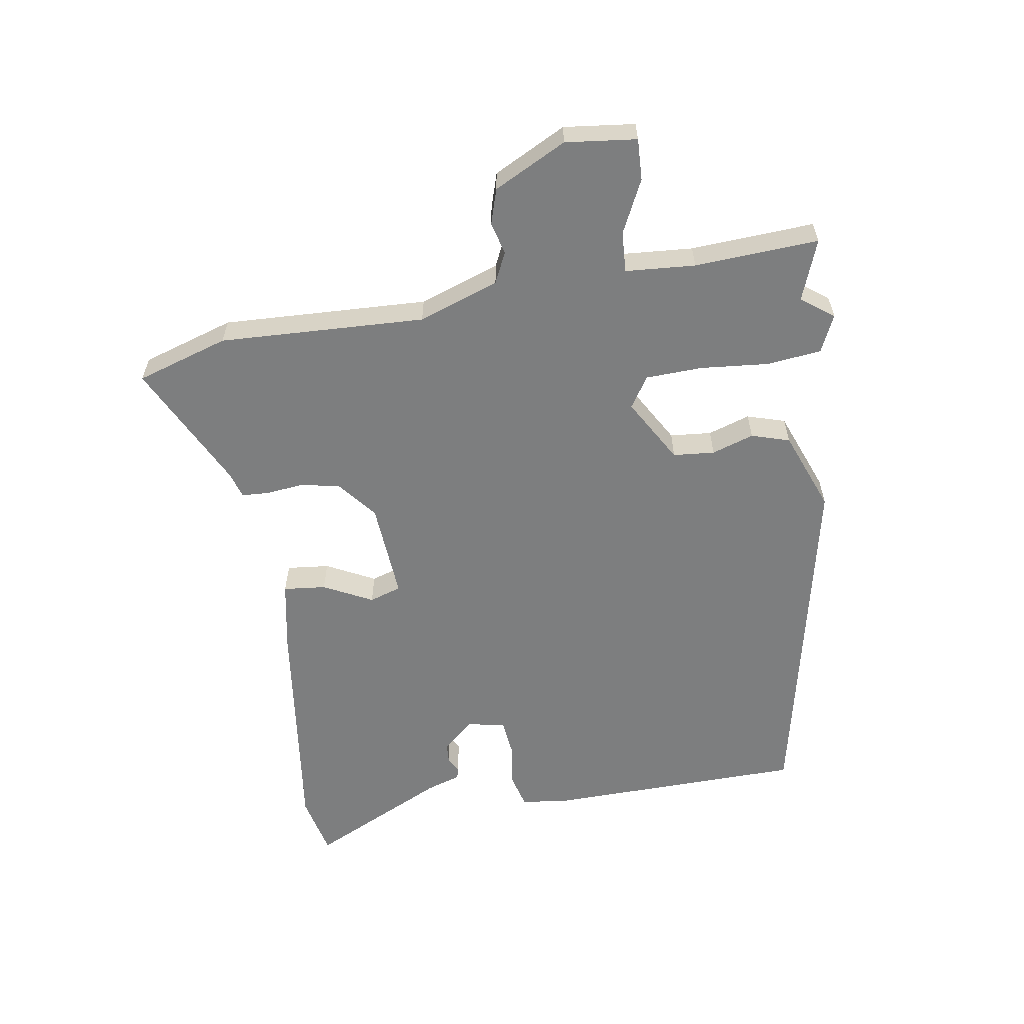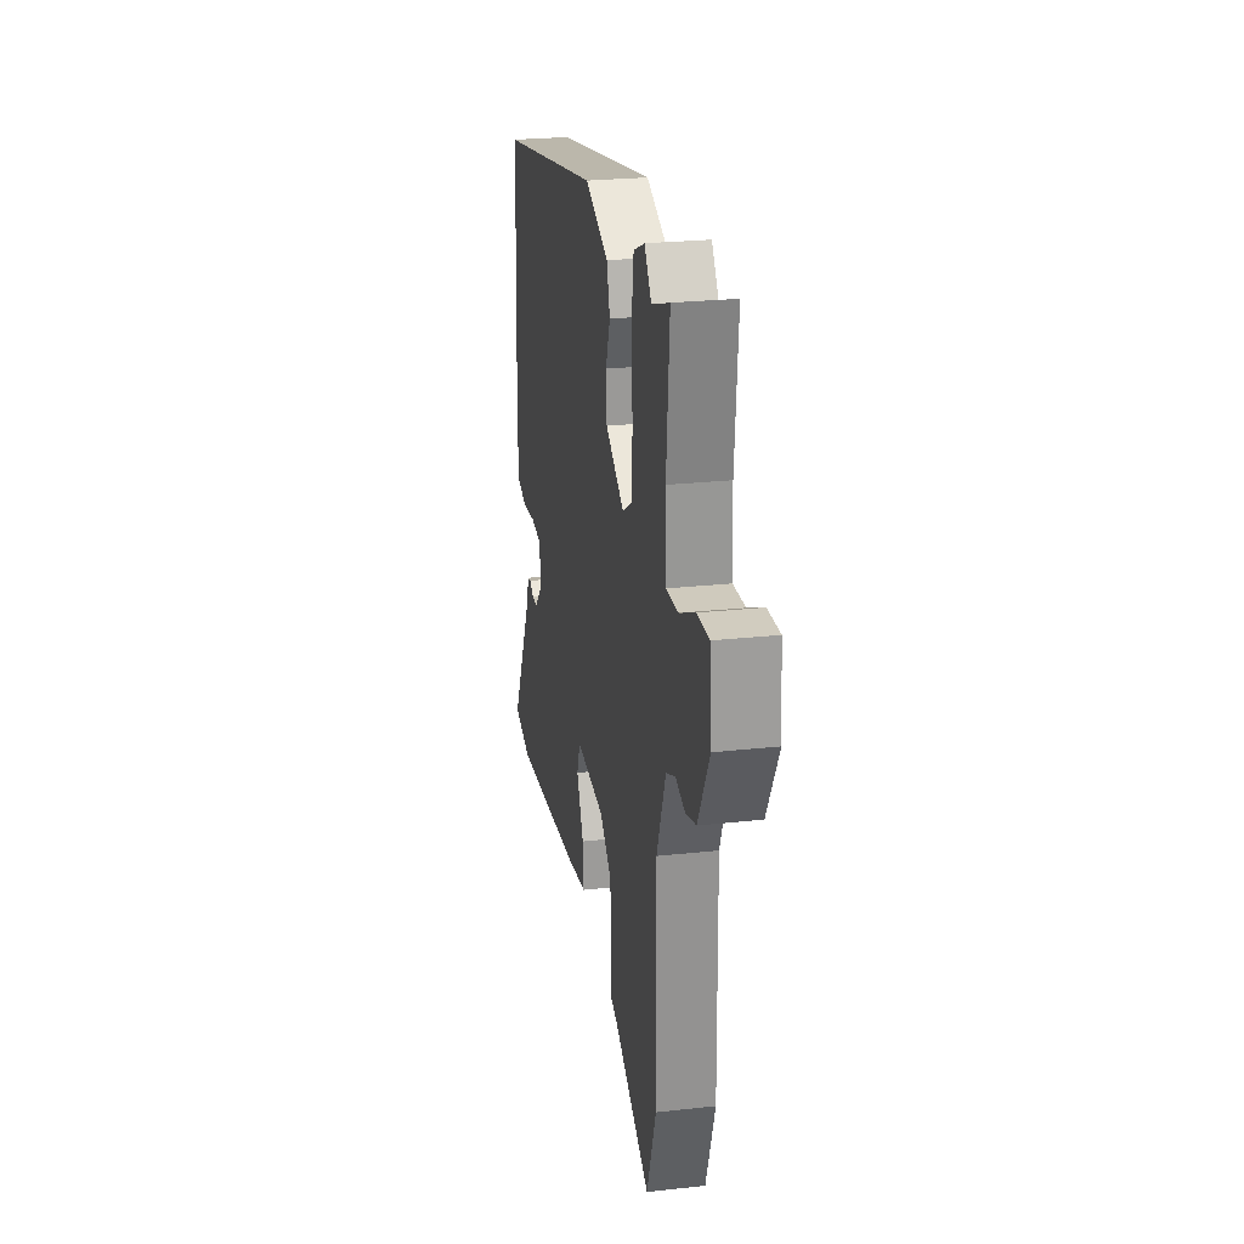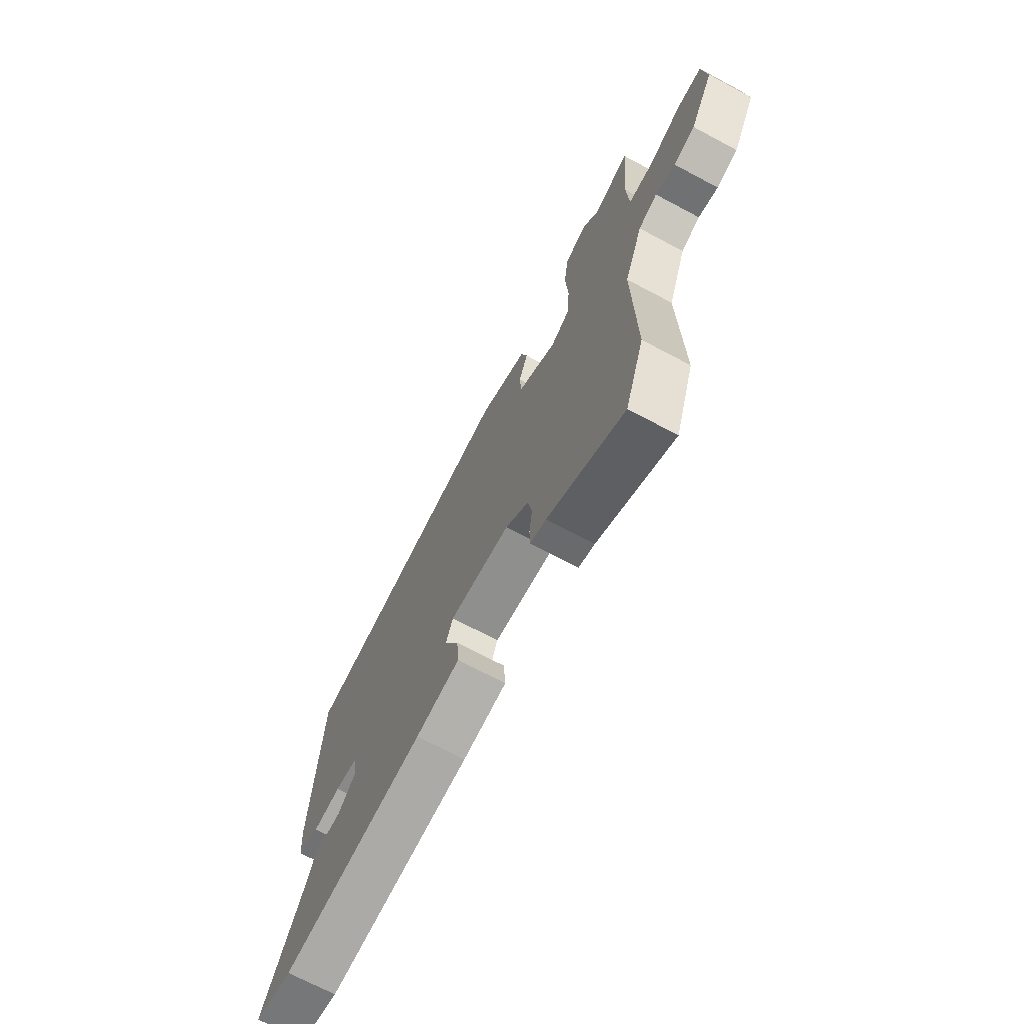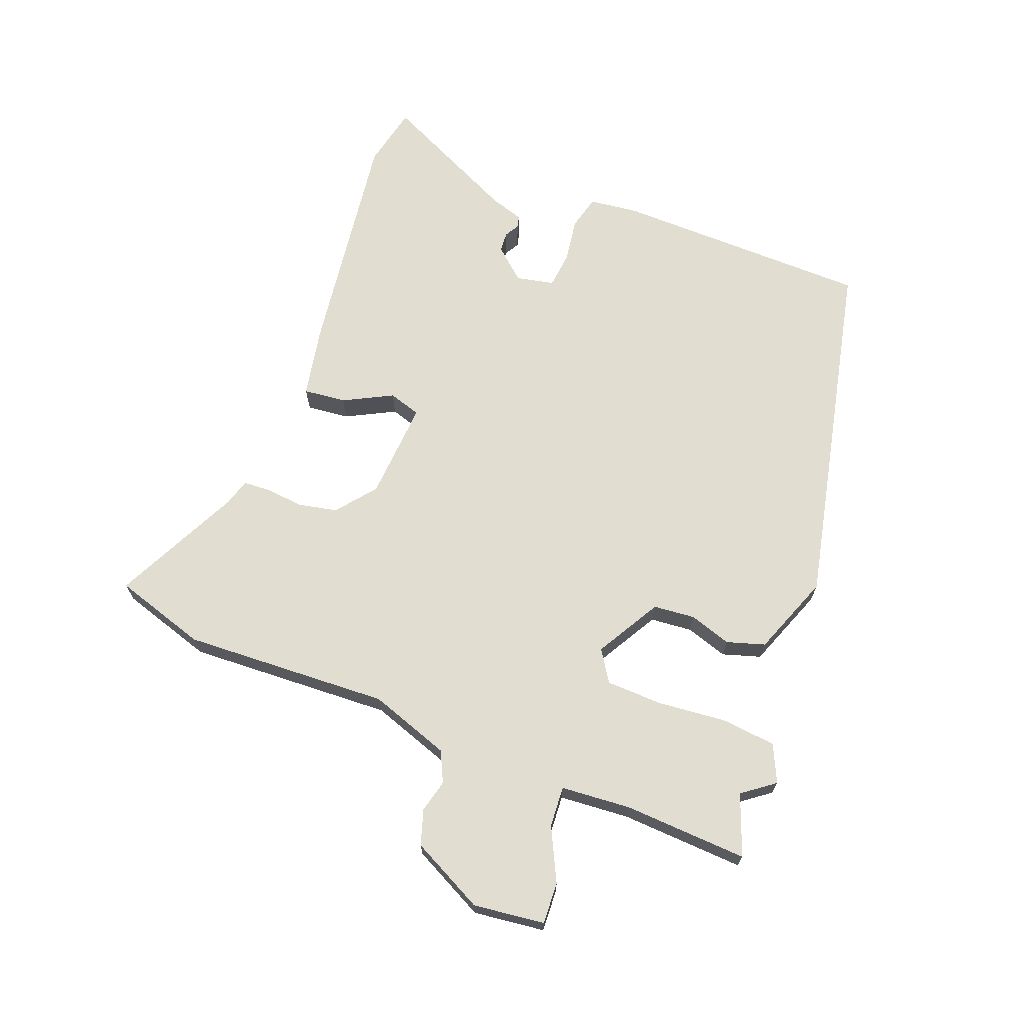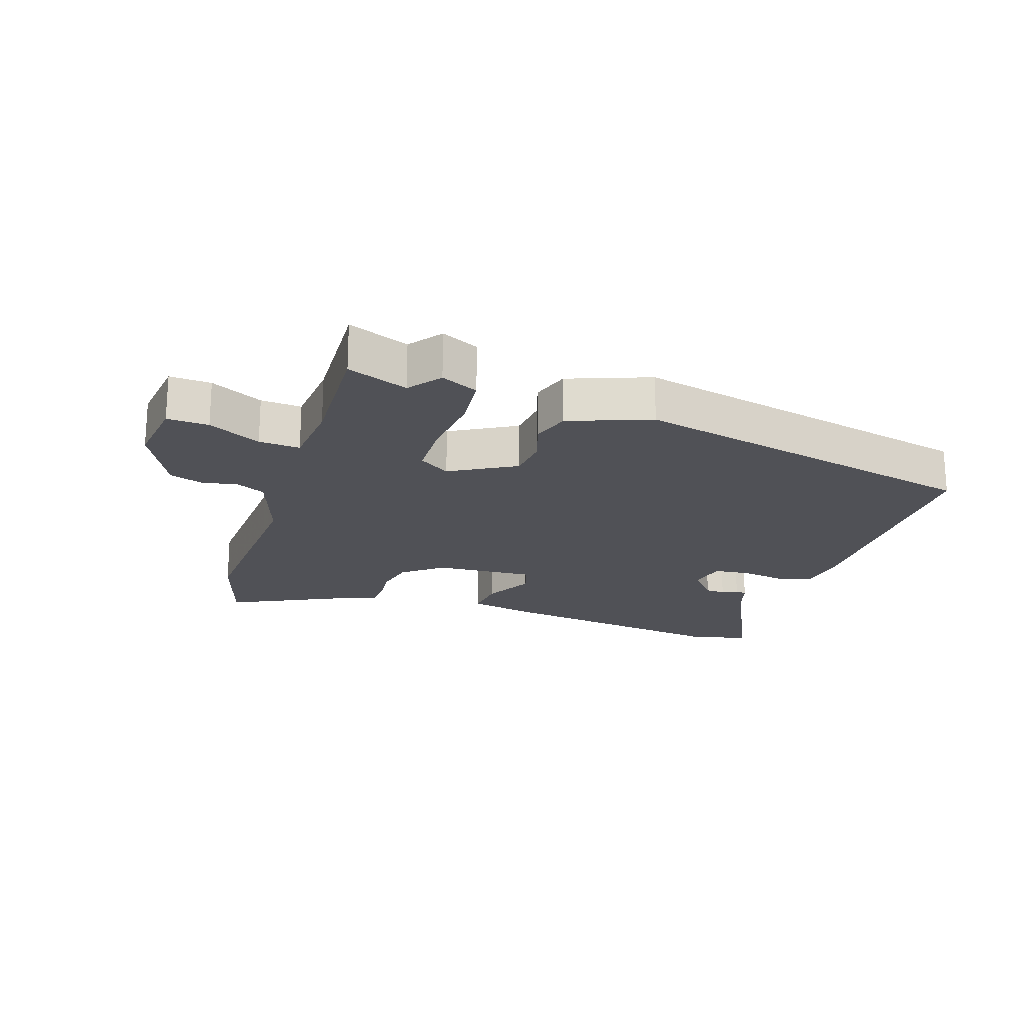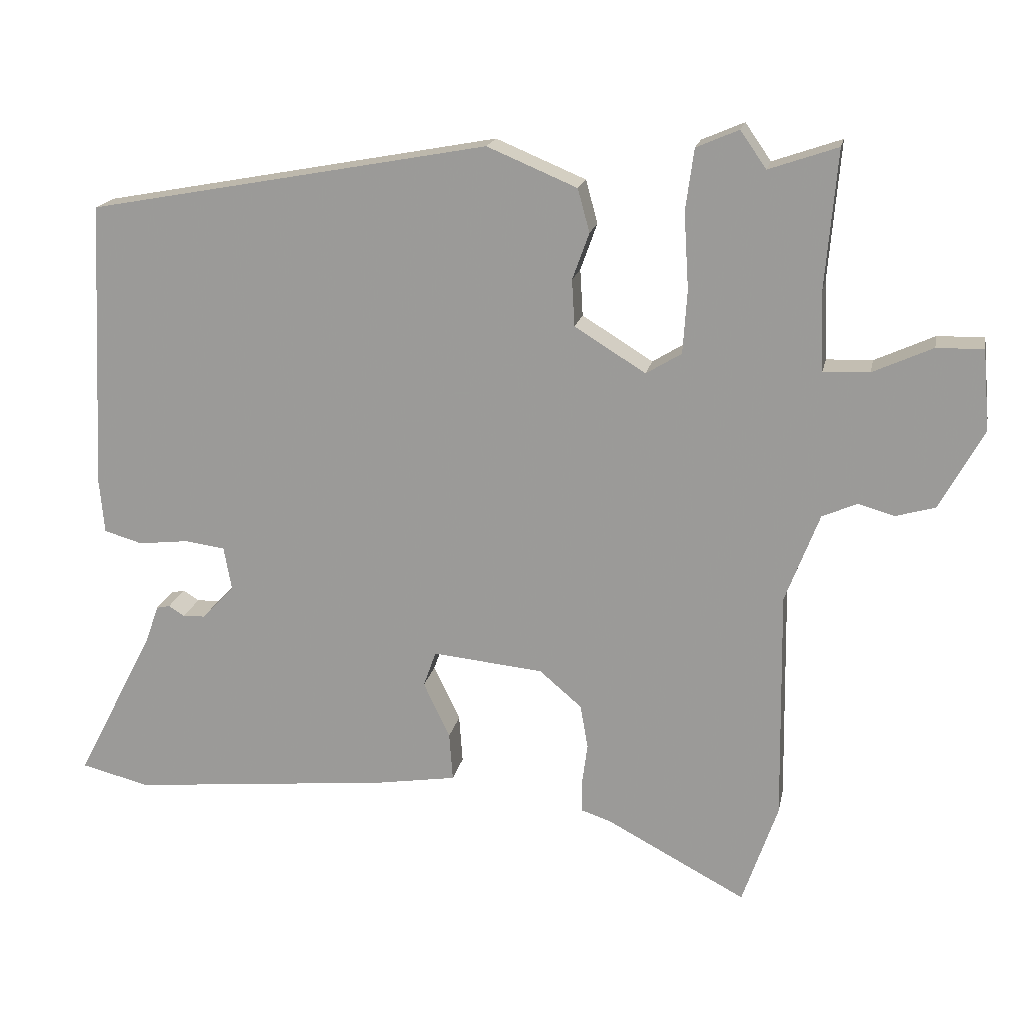
<metadata>
{"format":"obj","ext":"obj","renderer":"f3d","projection":"perspective","resolution":1024,"background":"white","views":[{"elev":-59.3,"azim":-82.5,"up":"+Y"},{"elev":24.8,"azim":-100.3,"up":"+Z"},{"elev":-70.6,"azim":-118.0,"up":"+Z"},{"elev":68.7,"azim":-70.8,"up":"+Y"},{"elev":-20.3,"azim":-20.5,"up":"+Y"},{"elev":17.9,"azim":-168.9,"up":"+Z"}]}
</metadata>
<code>
v 0.57 0.07 -0.482
v 0.471 0.07 -0.507
v 0.095 0.07 -0.47
v -0.02 0.07 -0.452
v -0.015 0.07 -0.383
v 0.023 0.07 -0.303
v 0.005 0.07 -0.252
v -0.154 0.07 -0.268
v -0.215 0.07 -0.32
v -0.226 0.07 -0.383
v -0.218 0.07 -0.444
v -0.219 0.07 -0.488
v -0.261 0.07 -0.502
v -0.462 0.07 -0.609
v -0.513 0.07 -0.462
v -0.508 0.07 -0.13
v -0.557 0.07 -0.002
v -0.607 0.07 0.02
v -0.659 0.07 0.005
v -0.716 0.07 0.021
v -0.779 0.07 0.136
v -0.769 0.07 0.251
v -0.702 0.07 0.25
v -0.616 0.07 0.211
v -0.55 0.07 0.209
v -0.545 0.07 0.322
v -0.562 0.07 0.521
v -0.463 0.07 0.487
v -0.426 0.07 0.54
v -0.365 0.07 0.514
v -0.353 0.07 0.426
v -0.36 0.07 0.316
v -0.354 0.07 0.225
v -0.303 0.07 0.194
v -0.201 0.07 0.257
v -0.197 0.07 0.324
v -0.221 0.07 0.391
v -0.204 0.07 0.453
v -0.075 0.07 0.507
v 0.501 0.07 0.401
v 0.521 0.07 -0.013
v 0.514 0.07 -0.092
v 0.459 0.07 -0.108
v 0.387 0.07 -0.1
v 0.329 0.07 -0.108
v 0.318 0.07 -0.17
v 0.364 0.07 -0.219
v 0.396 0.07 -0.22
v 0.419 0.07 -0.206
v 0.438 0.07 -0.21
v 0.457 0.07 -0.264
v 0.57 0 -0.482
v 0.471 0 -0.507
v 0.095 0 -0.47
v -0.02 0 -0.452
v -0.015 0 -0.383
v 0.023 0 -0.303
v 0.005 0 -0.252
v -0.154 0 -0.268
v -0.215 0 -0.32
v -0.226 0 -0.383
v -0.218 0 -0.444
v -0.219 0 -0.488
v -0.261 0 -0.502
v -0.462 0 -0.609
v -0.513 0 -0.462
v -0.508 0 -0.13
v -0.557 0 -0.002
v -0.607 0 0.02
v -0.659 0 0.005
v -0.716 0 0.021
v -0.779 0 0.136
v -0.769 0 0.251
v -0.702 0 0.25
v -0.616 0 0.211
v -0.55 0 0.209
v -0.545 0 0.322
v -0.562 0 0.521
v -0.463 0 0.487
v -0.426 0 0.54
v -0.365 0 0.514
v -0.353 0 0.426
v -0.36 0 0.316
v -0.354 0 0.225
v -0.303 0 0.194
v -0.201 0 0.257
v -0.197 0 0.324
v -0.221 0 0.391
v -0.204 0 0.453
v -0.075 0 0.507
v 0.501 0 0.401
v 0.521 0 -0.013
v 0.514 0 -0.092
v 0.459 0 -0.108
v 0.387 0 -0.1
v 0.329 0 -0.108
v 0.318 0 -0.17
v 0.364 0 -0.219
v 0.396 0 -0.22
v 0.419 0 -0.206
v 0.438 0 -0.21
v 0.457 0 -0.264
f 48 49 50 51
f 4 5 6
f 3 4 6
f 2 3 6
f 1 2 6
f 51 1 6
f 48 51 6
f 47 48 6
f 46 47 6 7
f 45 46 7 8
f 42 43 44
f 41 42 44
f 40 41 44
f 39 40 44
f 38 39 44
f 37 38 44
f 36 37 44
f 35 36 44 45
f 34 35 45 8
f 30 31 32
f 29 30 32
f 28 29 32
f 28 32 33
f 27 28 33
f 26 27 33
f 34 8 9
f 33 34 9
f 26 33 9
f 25 26 9
f 22 23 24
f 21 22 24
f 20 21 24
f 19 20 24
f 18 19 24
f 17 18 24 25
f 13 14 15 16
f 16 17 25
f 13 16 25
f 12 13 25
f 11 12 25
f 10 11 25
f 9 10 25
f 102 101 100 99
f 57 56 55
f 57 55 54
f 57 54 53
f 57 53 52
f 57 52 102
f 57 102 99
f 57 99 98
f 58 57 98 97
f 59 58 97 96
f 95 94 93
f 95 93 92
f 95 92 91
f 95 91 90
f 95 90 89
f 95 89 88
f 95 88 87
f 96 95 87 86
f 59 96 86 85
f 83 82 81
f 83 81 80
f 83 80 79
f 84 83 79
f 84 79 78
f 84 78 77
f 60 59 85
f 60 85 84
f 60 84 77
f 60 77 76
f 75 74 73
f 75 73 72
f 75 72 71
f 75 71 70
f 75 70 69
f 76 75 69 68
f 67 66 65 64
f 76 68 67
f 76 67 64
f 76 64 63
f 76 63 62
f 76 62 61
f 76 61 60
f 1 52 53 2
f 2 53 54 3
f 3 54 55 4
f 4 55 56 5
f 5 56 57 6
f 6 57 58 7
f 7 58 59 8
f 8 59 60 9
f 9 60 61 10
f 10 61 62 11
f 11 62 63 12
f 12 63 64 13
f 13 64 65 14
f 14 65 66 15
f 15 66 67 16
f 16 67 68 17
f 17 68 69 18
f 18 69 70 19
f 19 70 71 20
f 20 71 72 21
f 21 72 73 22
f 22 73 74 23
f 23 74 75 24
f 24 75 76 25
f 25 76 77 26
f 26 77 78 27
f 27 78 79 28
f 28 79 80 29
f 29 80 81 30
f 30 81 82 31
f 31 82 83 32
f 32 83 84 33
f 33 84 85 34
f 34 85 86 35
f 35 86 87 36
f 36 87 88 37
f 37 88 89 38
f 38 89 90 39
f 39 90 91 40
f 40 91 92 41
f 41 92 93 42
f 42 93 94 43
f 43 94 95 44
f 44 95 96 45
f 45 96 97 46
f 46 97 98 47
f 47 98 99 48
f 48 99 100 49
f 49 100 101 50
f 50 101 102 51
f 51 102 52 1

</code>
